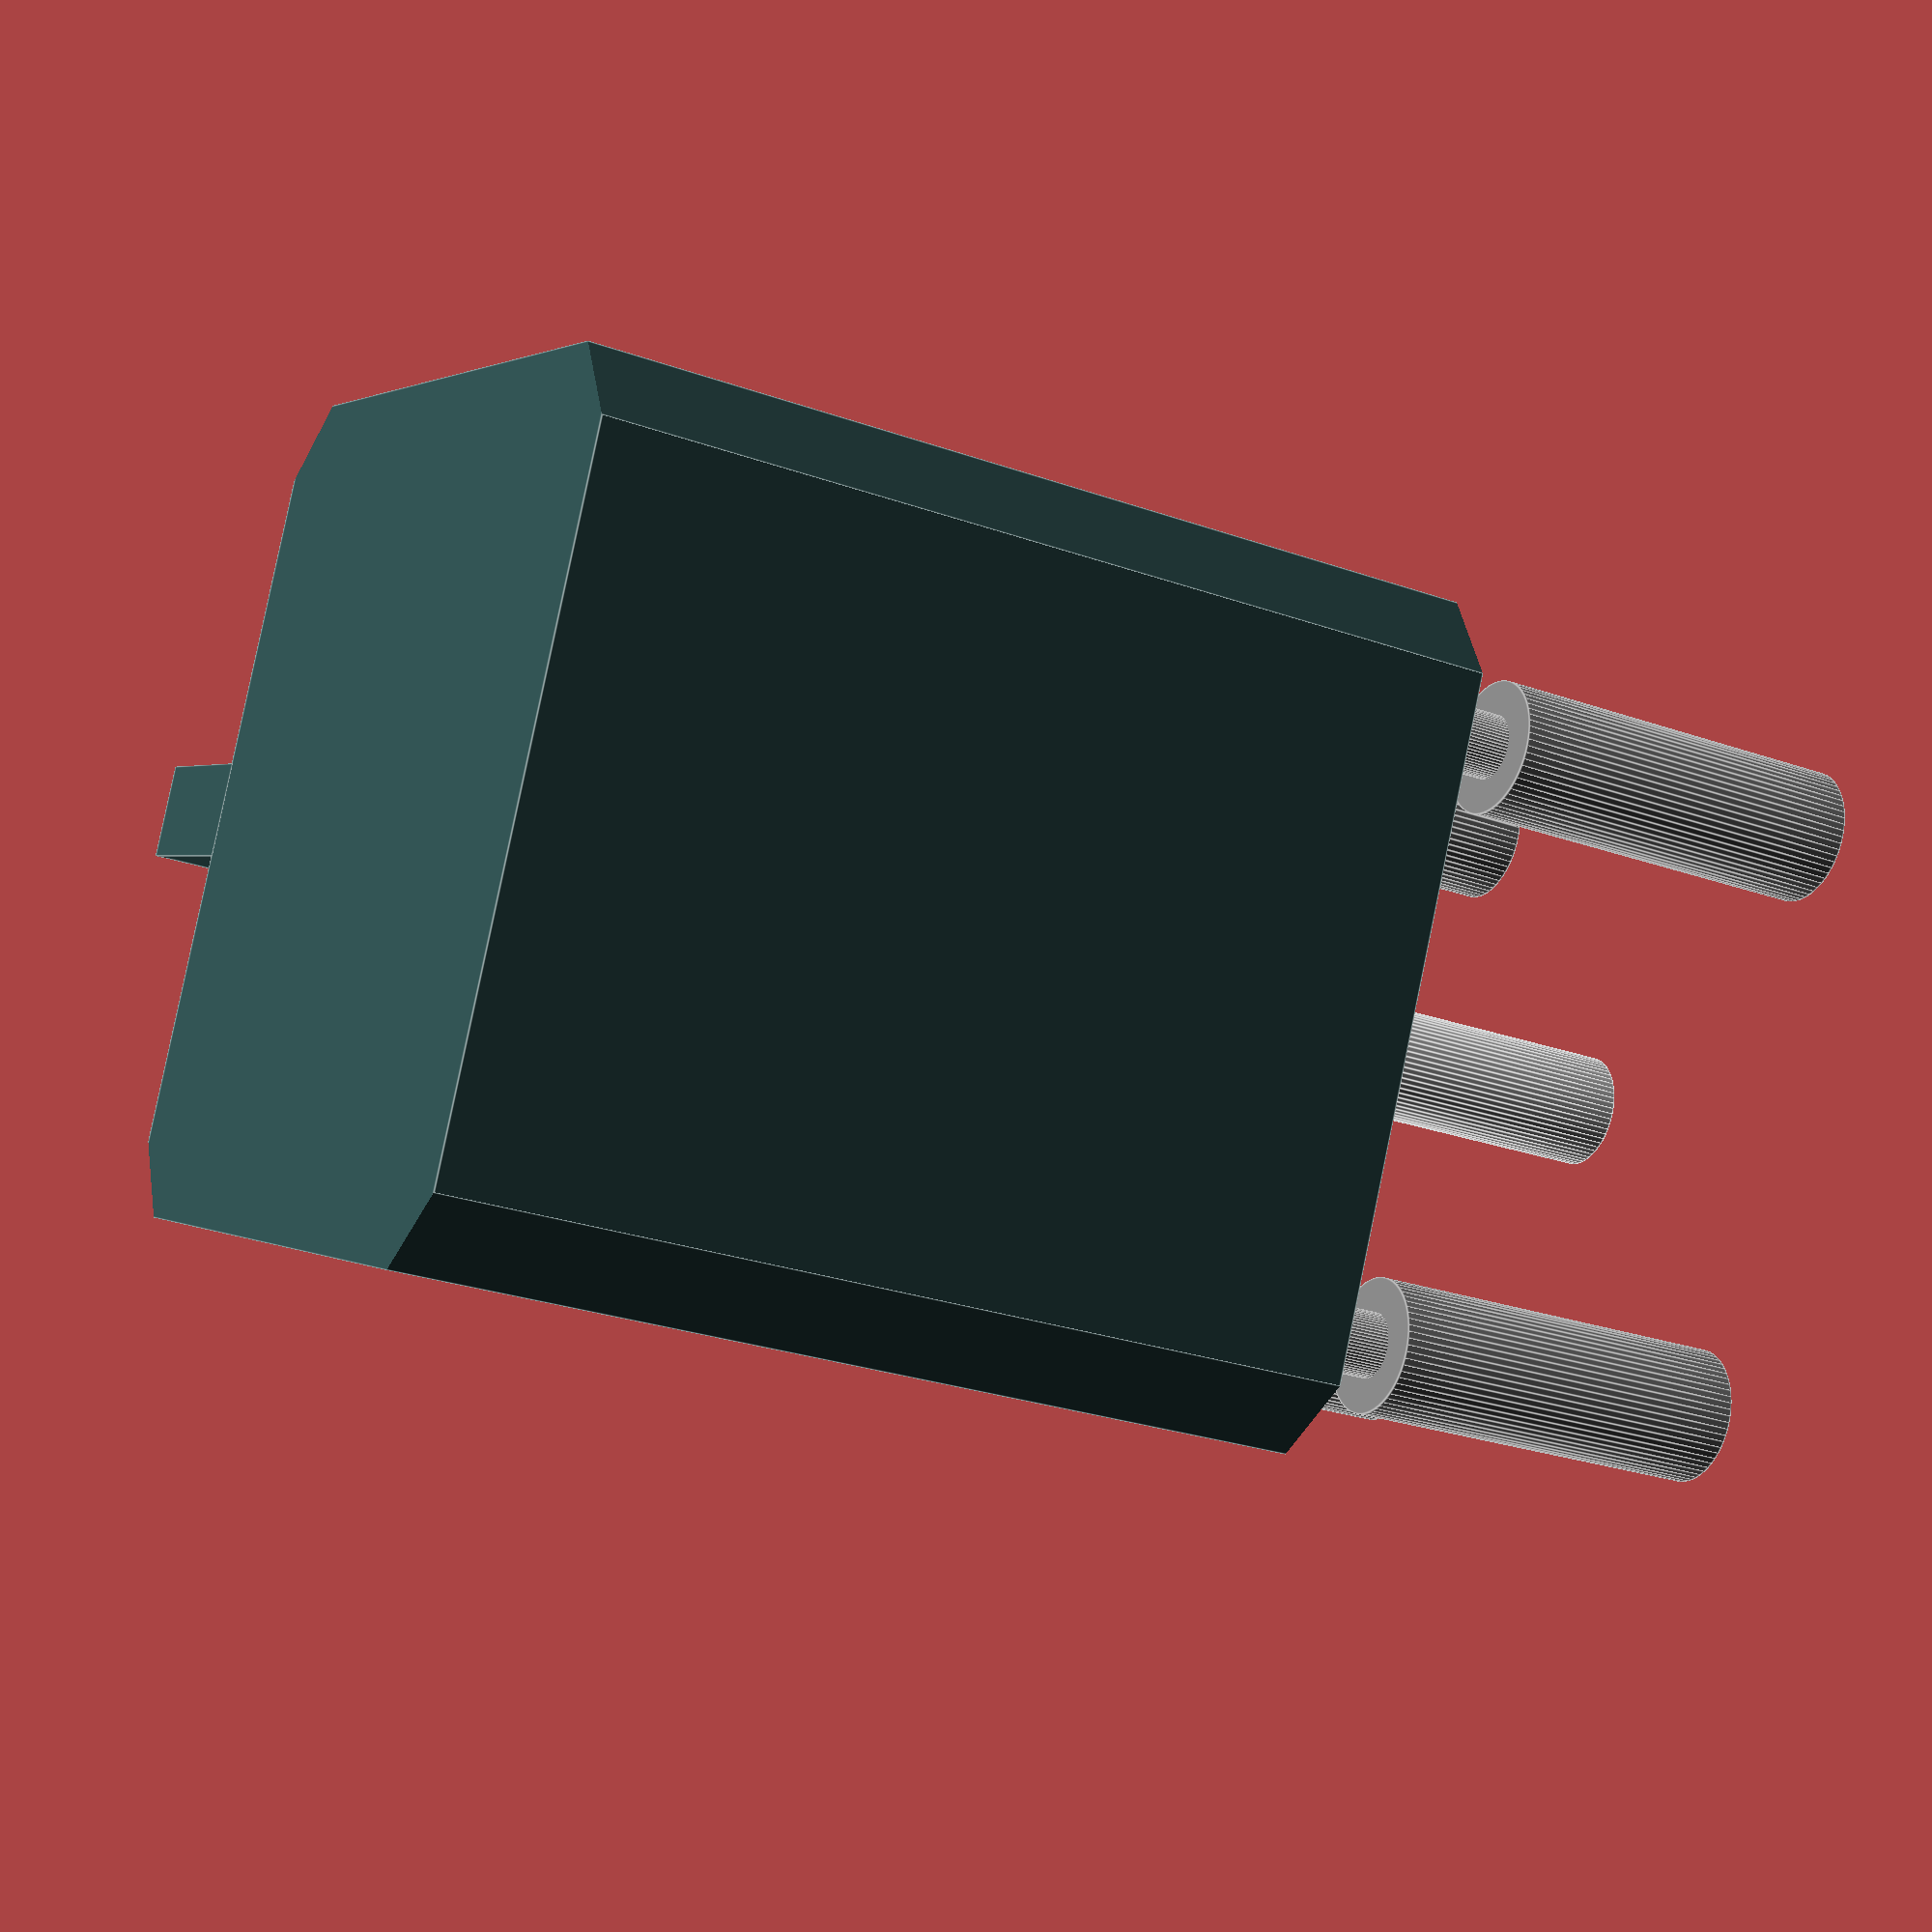
<openscad>
Nema17();

module MotorBlock(w, h, c, ww, wh, wl)
{
	translate([0, 0, -h/2])
	difference()
	{
		union()
		{
			//Main block
			cube([w, w, h], center=true);
			//Wire out
			translate([	0.5*(w+wl)-0.1,
							0,
							-0.5*(h-wh)])
			cube([wl+0.2,ww,wh], center=true);
		}
		union()
		{
			//Corners
			translate([(w/2), (w/2), 0])
			  rotate([0, 0, 45])
			  cube([c, c, h+2], center=true);
			translate([-(w/2), (w/2), 0])
			  rotate([0, 0, 45])
			  cube([c, c, h+2], center=true);
			translate([-(w/2), -(w/2), 0])
			  rotate([0, 0, 45])
			  cube([c, c, h+2], center=true);
	      translate([(w/2), -(w/2), 0])
			  rotate([0,0,45])
			  cube([c, c, h+2], center=true);
		}
	}
}

module MotorTop(dd, dh, ad, ah)
{
	union()
	{
		translate([0, 0, dh/2-0.1]) cylinder(d=dd,h=dh+0.2, center=true, $fn=64);
		translate([0, 0, ah/2-0.1]) cylinder(d=ad,h=ah+0.2, center=true, $fn=64);	
	}
}

module MotorScrews(distance, diameter, height, shd, shh)
{
	union()
	{
		translate([distance/2,distance/2,-0.1])
            MotorScrew(diameter, height+0.1, shd, shh);
		translate([-distance/2,distance/2,-0.1])
            MotorScrew(diameter, height+0.1, shd, shh);
		translate([distance/2,-distance/2,-0.1])
            MotorScrew(diameter, height+0.1, shd, shh);
		translate([-distance/2,-distance/2,-0.1])
            MotorScrew(diameter, height+0.1, shd, shh);
	}
}

module MotorScrew(diameter, height, shd, shh)
{
	cylinder(d=diameter, h=height+shh, $fn=64);
	translate([0,0,height])
	cylinder(d=shd, h=shh, $fn=64);
}

module Motor(w, h, c, dd, dh, ad, ah, sdist, sdia, sl, ww, wh, wl, shd=7, shh=20)
{
	union()
	{
		color("DarkSlateGray") MotorBlock(w,h,c,ww,wh,wl);
		color("Silver") MotorTop(dd,dh,ad,ah);
		color("Gray") MotorScrews(sdist,sdia,sl,shd,shh);
	}
}



module Nema17(screw_length=5)
{
	Motor(43.4, 48, 43.4/8, 23, 3, 6, 25, 31, 3.4, screw_length, 5, 8, 10);
}


</openscad>
<views>
elev=26.4 azim=335.4 roll=240.8 proj=p view=edges
</views>
